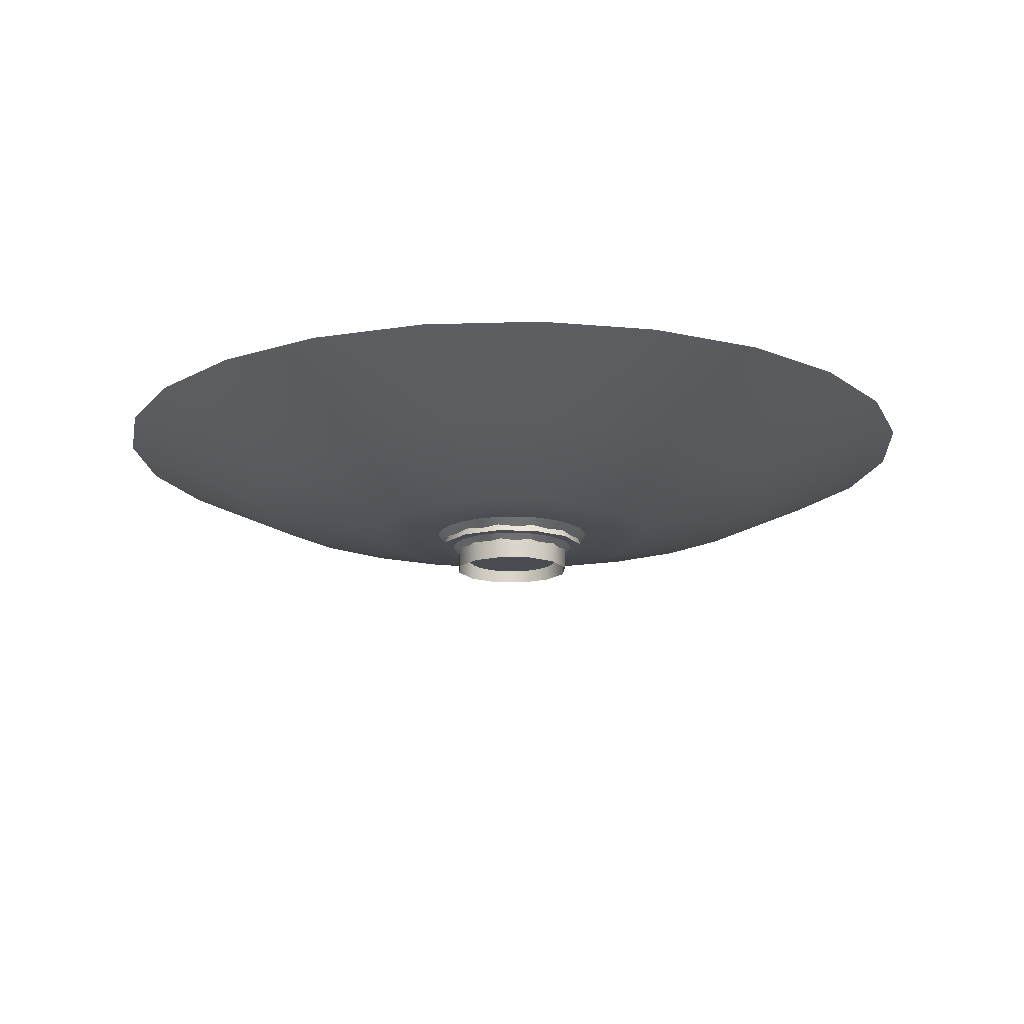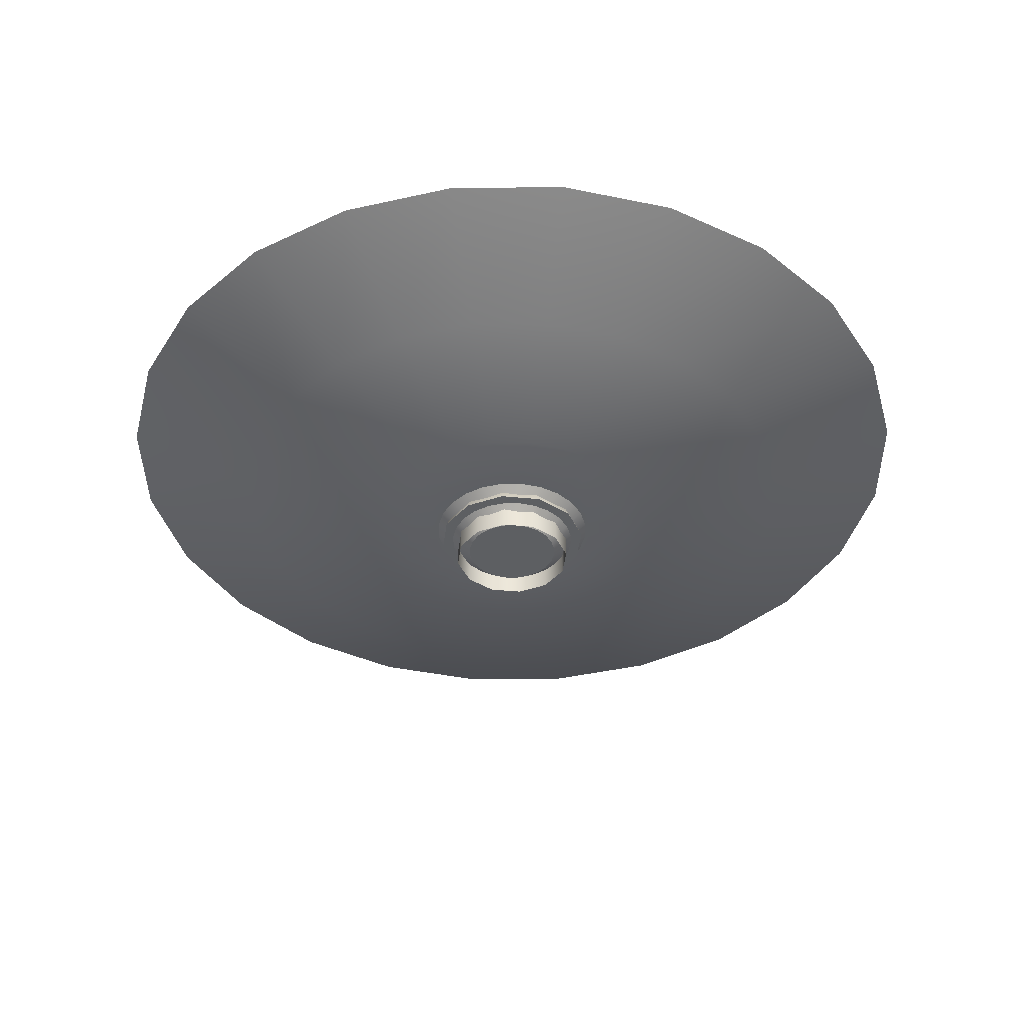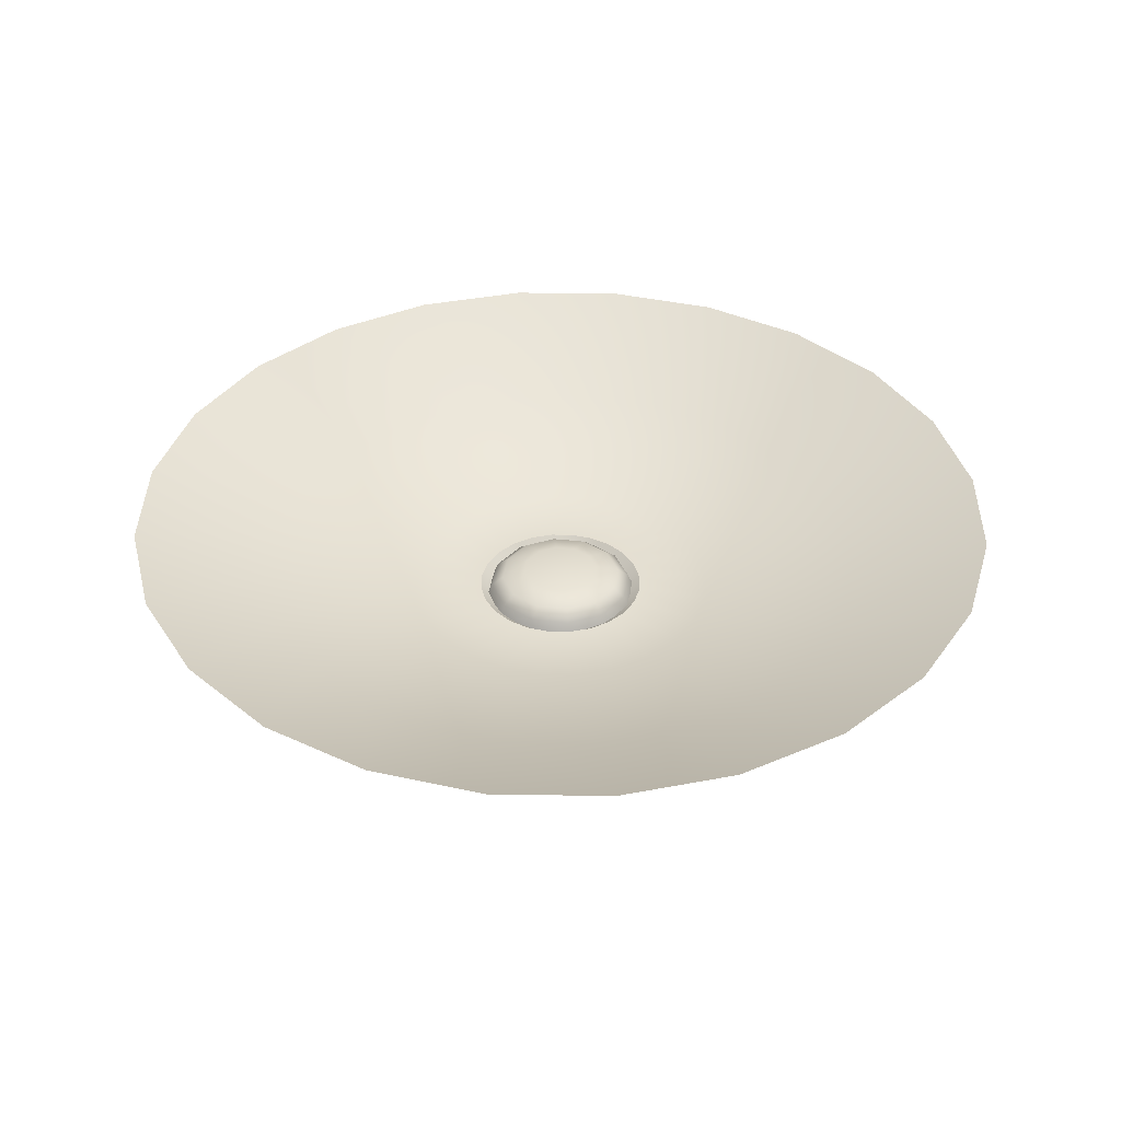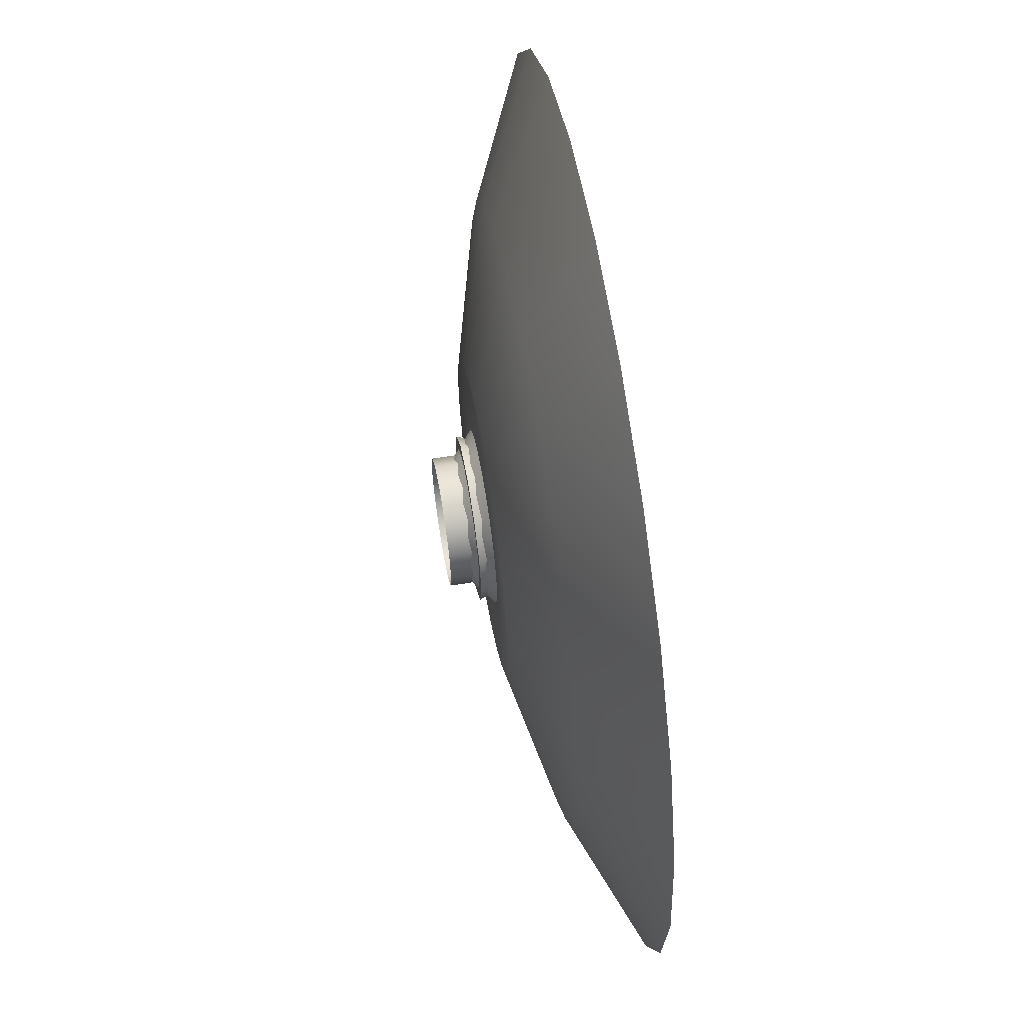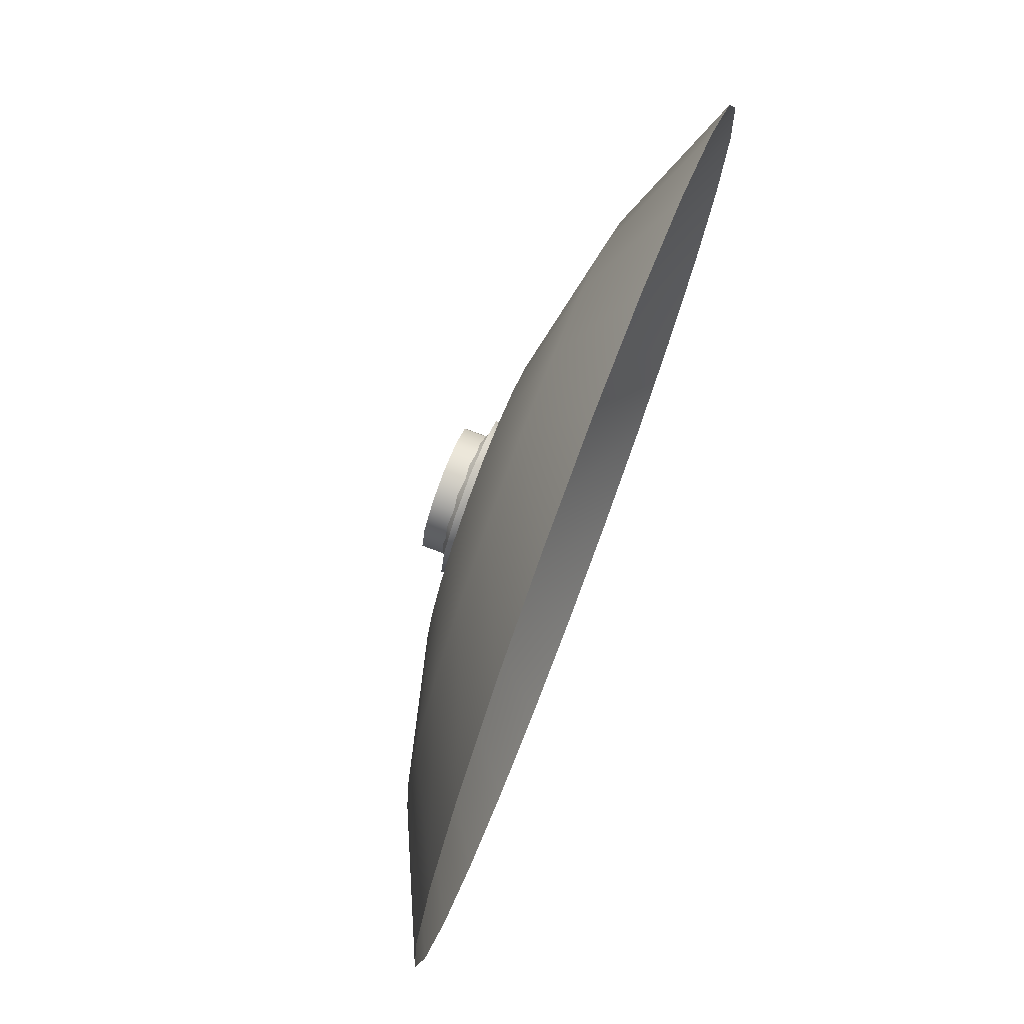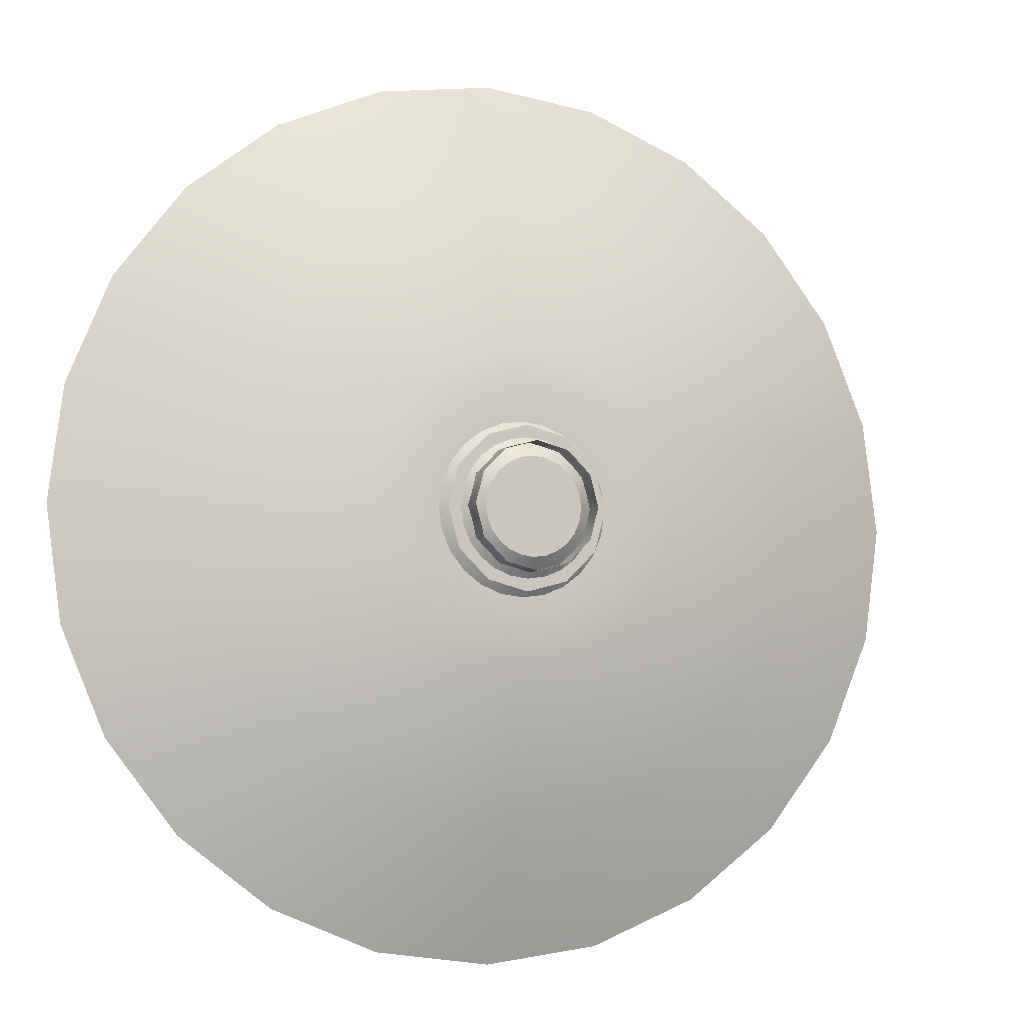
<metadata>
{"format":"obj","ext":"obj","renderer":"f3d","projection":"perspective","resolution":1024,"background":"white","views":[{"elev":-15.5,"azim":-108.6,"up":"+Z"},{"elev":-39.6,"azim":68.1,"up":"+Z"},{"elev":37.3,"azim":113.5,"up":"+Z"},{"elev":61.0,"azim":-99.5,"up":"+Y"},{"elev":76.7,"azim":-69.3,"up":"+Y"},{"elev":-5.7,"azim":159.3,"up":"+Y"}]}
</metadata>
<code>
o PsSinkbasin_18
v 0.06761 0.01813 -0.05396
v 0.1307 0.03504 -0.0375
v 0.1174 0.06723 -0.0375
v 0.06081 0.03456 -0.05396
v 0.09618 0.09487 -0.0375
v 0.04998 0.04867 -0.05396
v 0.06854 0.1161 -0.0375
v 0.03587 0.0595 -0.05396
v 0.03636 0.1294 -0.0375
v 0.01944 0.0663 -0.05396
v 0.001805 0.134 -0.0375
v 0.001806 0.06863 -0.05396
v -0.03274 0.1294 -0.0375
v -0.01583 0.06631 -0.05396
v -0.06492 0.1161 -0.0375
v -0.03225 0.0595 -0.05396
v -0.09257 0.09487 -0.0375
v -0.04637 0.04867 -0.05396
v -0.1138 0.06723 -0.0375
v -0.05719 0.03456 -0.05396
v -0.1271 0.03504 -0.0375
v -0.064 0.01813 -0.05396
v -0.1317 0.0005 -0.0375
v -0.06632 0.0005 -0.05396
v -0.1271 -0.03405 -0.0375
v -0.064 -0.01713 -0.05396
v -0.1138 -0.06623 -0.0375
v -0.05719 -0.03356 -0.05396
v -0.09257 -0.09388 -0.0375
v -0.04637 -0.04767 -0.05396
v -0.06493 -0.1151 -0.0375
v -0.03226 -0.0585 -0.05396
v -0.03274 -0.1284 -0.0375
v -0.01582 -0.06531 -0.05396
v 0.001806 -0.133 -0.0375
v 0.001805 -0.06763 -0.05396
v 0.03635 -0.1284 -0.0375
v 0.01944 -0.06531 -0.05396
v 0.06854 -0.1151 -0.0375
v 0.03587 -0.0585 -0.05396
v 0.09618 -0.09388 -0.0375
v 0.04998 -0.04767 -0.05396
v 0.1174 -0.06624 -0.0375
v 0.0608 -0.03356 -0.05396
v 0.1307 -0.03404 -0.0375
v 0.06761 -0.01713 -0.05396
v 0.1353 0.000501 -0.0375
v 0.06993 0.000499 -0.05396
v 0.189 0.05066 -0.01072
v 0.1696 0.09739 -0.01072
v 0.1388 0.1375 -0.01072
v 0.0987 0.1683 -0.01072
v 0.05196 0.1877 -0.01072
v 0.001804 0.1943 -0.01072
v -0.04835 0.1877 -0.01072
v -0.09509 0.1683 -0.01072
v -0.1352 0.1375 -0.01072
v -0.166 0.0974 -0.01072
v -0.1854 0.05065 -0.01072
v -0.192 0.0005 -0.01072
v -0.1854 -0.04966 -0.01072
v -0.166 -0.0964 -0.01072
v -0.1352 -0.1365 -0.01072
v -0.09509 -0.1673 -0.01072
v -0.04835 -0.1867 -0.01072
v 0.001807 -0.1933 -0.01072
v 0.05196 -0.1867 -0.01072
v 0.0987 -0.1673 -0.01072
v 0.1388 -0.1365 -0.01072
v 0.1696 -0.09639 -0.01072
v 0.189 -0.04966 -0.01072
v 0.1956 0.0005 -0.01072
v 0.03422 0.01921 -0.05396
v 0.03796 0.01019 -0.05396
v 0.02827 0.02696 -0.05396
v 0.02052 0.03291 -0.05396
v 0.01149 0.03665 -0.05396
v 0.001807 0.03793 -0.05396
v -0.007879 0.03665 -0.05396
v -0.01691 0.03291 -0.05396
v -0.02466 0.02696 -0.05396
v -0.03061 0.01921 -0.05396
v -0.03434 0.01019 -0.05396
v -0.03562 0.000501 -0.05396
v -0.03434 -0.009186 -0.05396
v -0.03061 -0.01821 -0.05396
v -0.02466 -0.02596 -0.05396
v -0.01691 -0.03191 -0.05396
v -0.00788 -0.03565 -0.05396
v 0.001805 -0.03692 -0.05396
v 0.01149 -0.03565 -0.05396
v 0.02052 -0.03191 -0.05396
v 0.02827 -0.02596 -0.05396
v 0.03422 -0.01821 -0.05396
v 0.03796 -0.009187 -0.05396
v 0.03923 0.000501 -0.05396
v 0.02026 0.01116 -0.06735
v 0.02239 0.006016 -0.06735
v 0.01688 0.01557 -0.06735
v 0.01246 0.01896 -0.06735
v 0.007319 0.02109 -0.06735
v 0.001807 0.02182 -0.06735
v -0.00371 0.02109 -0.06735
v -0.00885 0.01896 -0.06735
v -0.01327 0.01557 -0.06735
v -0.01665 0.01115 -0.06735
v -0.01878 0.006017 -0.06735
v -0.01951 0.000499 -0.06735
v -0.01878 -0.005016 -0.06735
v -0.01665 -0.01016 -0.06735
v -0.01326 -0.01457 -0.06735
v -0.008848 -0.01796 -0.06735
v -0.003707 -0.02009 -0.06735
v 0.001805 -0.02082 -0.06735
v 0.007325 -0.02009 -0.06735
v 0.01246 -0.01796 -0.06735
v 0.01688 -0.01457 -0.06735
v 0.02026 -0.01016 -0.06735
v 0.02239 -0.005016 -0.06735
v 0.02312 0.000501 -0.06735
v 0.001807 0.0005 -0.06735
v 0.03251 0.01817 -0.06022
v 0.01957 0.03111 -0.06022
v 0.01804 0.02846 -0.05291
v 0.02986 0.01664 -0.05291
v 0.001901 0.03585 -0.06022
v 0.001899 0.03278 -0.05291
v -0.01577 0.03111 -0.06022
v -0.01424 0.02846 -0.05291
v -0.02871 0.01817 -0.06022
v -0.02606 0.01664 -0.05291
v -0.03345 0.000501 -0.06022
v -0.03038 0.0005 -0.05291
v -0.02871 -0.01717 -0.06022
v -0.02606 -0.01564 -0.05291
v -0.01578 -0.03011 -0.06022
v -0.01424 -0.02746 -0.05291
v 0.001898 -0.03485 -0.06022
v 0.0019 -0.03178 -0.05291
v 0.01957 -0.03011 -0.06022
v 0.01804 -0.02746 -0.05291
v 0.03251 -0.01717 -0.06022
v 0.02986 -0.01564 -0.05291
v 0.03725 0.0005 -0.06022
v 0.03418 0.000499 -0.05291
v 0.02538 0.01406 -0.04877
v 0.01648 0.008919 -0.04617
v 0.01874 0.0005 -0.04617
v 0.02901 0.0005 -0.04877
v 0.01546 0.02398 -0.04877
v 0.01032 0.01508 -0.04617
v 0.001901 0.02761 -0.04877
v 0.0019 0.01734 -0.04617
v -0.01166 0.02398 -0.04877
v -0.006519 0.01508 -0.04617
v -0.02158 0.01406 -0.04877
v -0.01268 0.008919 -0.04617
v -0.02521 0.0005 -0.04877
v -0.01494 0.000499 -0.04617
v -0.02158 -0.01306 -0.04877
v -0.01268 -0.007919 -0.04617
v -0.01166 -0.02298 -0.04877
v -0.00652 -0.01408 -0.04617
v 0.001899 -0.02661 -0.04877
v 0.001899 -0.01634 -0.04617
v 0.01546 -0.02298 -0.04877
v 0.01032 -0.01408 -0.04617
v 0.02538 -0.01306 -0.04877
v 0.01648 -0.00792 -0.04617
v 0.0019 0.0005 -0.04617
v 0.02566 0.01422 -0.06022
v 0.01562 0.02426 -0.06022
v 0.0019 0.02794 -0.06022
v -0.01182 0.02426 -0.06022
v -0.02186 0.01422 -0.06022
v -0.02554 0.0005 -0.06022
v -0.02186 -0.01322 -0.06022
v -0.01182 -0.02326 -0.06022
v 0.0019 -0.02694 -0.06022
v 0.01562 -0.02326 -0.06022
v 0.02566 -0.01322 -0.06022
v 0.02934 0.0005 -0.06022
v 0.02566 0.01422 -0.07188
v 0.01562 0.02426 -0.07188
v 0.0019 0.02794 -0.07188
v -0.01182 0.02426 -0.07188
v -0.02186 0.01422 -0.07188
v -0.02554 0.0005 -0.07188
v -0.02186 -0.01322 -0.07188
v -0.01182 -0.02326 -0.07188
v 0.0019 -0.02694 -0.07188
v 0.01562 -0.02326 -0.07188
v 0.02566 -0.01322 -0.07188
v 0.02934 0.0005 -0.07188
f 1 2 3 4
f 4 3 5 6
f 6 5 7 8
f 8 7 9 10
f 10 9 11 12
f 12 11 13 14
f 14 13 15 16
f 16 15 17 18
f 18 17 19 20
f 20 19 21 22
f 22 21 23 24
f 24 23 25 26
f 26 25 27 28
f 28 27 29 30
f 30 29 31 32
f 32 31 33 34
f 34 33 35 36
f 36 35 37 38
f 38 37 39 40
f 40 39 41 42
f 42 41 43 44
f 44 43 45 46
f 46 45 47 48
f 48 47 2 1
f 2 49 50 3
f 3 50 51 5
f 5 51 52 7
f 7 52 53 9
f 9 53 54 11
f 11 54 55 13
f 13 55 56 15
f 15 56 57 17
f 17 57 58 19
f 19 58 59 21
f 21 59 60 23
f 23 60 61 25
f 25 61 62 27
f 27 62 63 29
f 29 63 64 31
f 31 64 65 33
f 33 65 66 35
f 35 66 67 37
f 37 67 68 39
f 39 68 69 41
f 41 69 70 43
f 43 70 71 45
f 45 71 72 47
f 47 72 49 2
f 1 4 73 74
f 4 6 75 73
f 6 8 76 75
f 8 10 77 76
f 10 12 78 77
f 12 14 79 78
f 14 16 80 79
f 16 18 81 80
f 18 20 82 81
f 20 22 83 82
f 22 24 84 83
f 24 26 85 84
f 26 28 86 85
f 28 30 87 86
f 30 32 88 87
f 32 34 89 88
f 34 36 90 89
f 36 38 91 90
f 38 40 92 91
f 40 42 93 92
f 42 44 94 93
f 44 46 95 94
f 46 48 96 95
f 48 1 74 96
f 74 73 97 98
f 73 75 99 97
f 75 76 100 99
f 76 77 101 100
f 77 78 102 101
f 78 79 103 102
f 79 80 104 103
f 80 81 105 104
f 81 82 106 105
f 82 83 107 106
f 83 84 108 107
f 84 85 109 108
f 85 86 110 109
f 86 87 111 110
f 87 88 112 111
f 88 89 113 112
f 89 90 114 113
f 90 91 115 114
f 91 92 116 115
f 92 93 117 116
f 93 94 118 117
f 94 95 119 118
f 95 96 120 119
f 96 74 98 120
f 121 97 99 100
f 121 100 101 102
f 121 102 103 104
f 121 104 105 106
f 121 106 107 108
f 121 108 109 110
f 121 110 111 112
f 121 112 113 114
f 121 114 115 116
f 121 116 117 118
f 121 118 119 120
f 121 120 98 97
f 122 123 124 125
f 123 126 127 124
f 126 128 129 127
f 128 130 131 129
f 130 132 133 131
f 132 134 135 133
f 134 136 137 135
f 136 138 139 137
f 138 140 141 139
f 140 142 143 141
f 142 144 145 143
f 144 122 125 145
f 146 147 148 149
f 147 146 150 151
f 151 150 152 153
f 153 152 154 155
f 155 154 156 157
f 157 156 158 159
f 159 158 160 161
f 161 160 162 163
f 163 162 164 165
f 165 164 166 167
f 167 166 168 169
f 169 168 149 148
f 170 147 151 153
f 170 153 155 157
f 170 157 159 161
f 170 161 163 165
f 170 165 167 169
f 170 169 148 147
f 125 124 150 146
f 124 127 152 150
f 127 129 154 152
f 129 131 156 154
f 131 133 158 156
f 133 135 160 158
f 135 137 162 160
f 137 139 164 162
f 139 141 166 164
f 141 143 168 166
f 143 145 149 168
f 145 125 146 149
f 123 122 171 172
f 126 123 172 173
f 128 126 173 174
f 130 128 174 175
f 132 130 175 176
f 134 132 176 177
f 136 134 177 178
f 138 136 178 179
f 140 138 179 180
f 142 140 180 181
f 144 142 181 182
f 122 144 182 171
f 172 171 183 184
f 173 172 184 185
f 174 173 185 186
f 175 174 186 187
f 176 175 187 188
f 177 176 188 189
f 178 177 189 190
f 179 178 190 191
f 180 179 191 192
f 181 180 192 193
f 182 181 193 194
f 171 182 194 183

</code>
